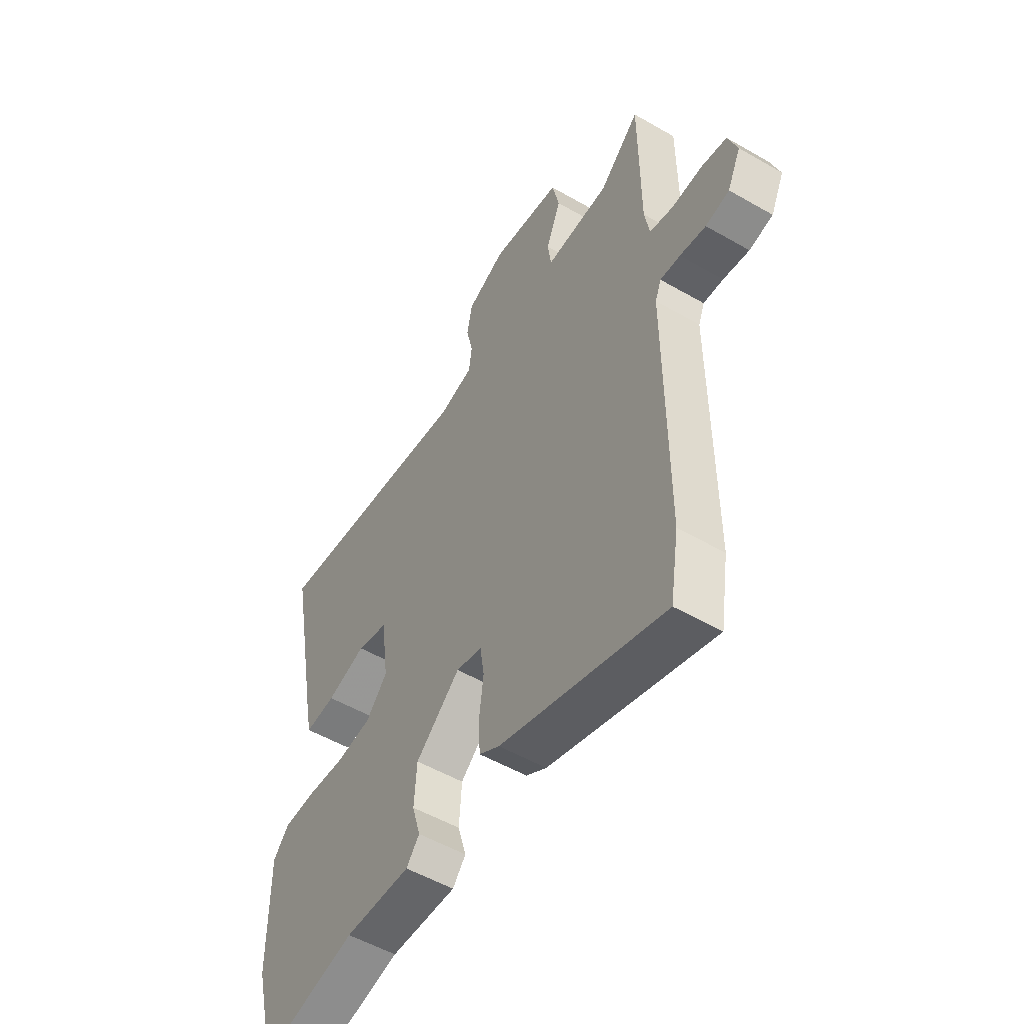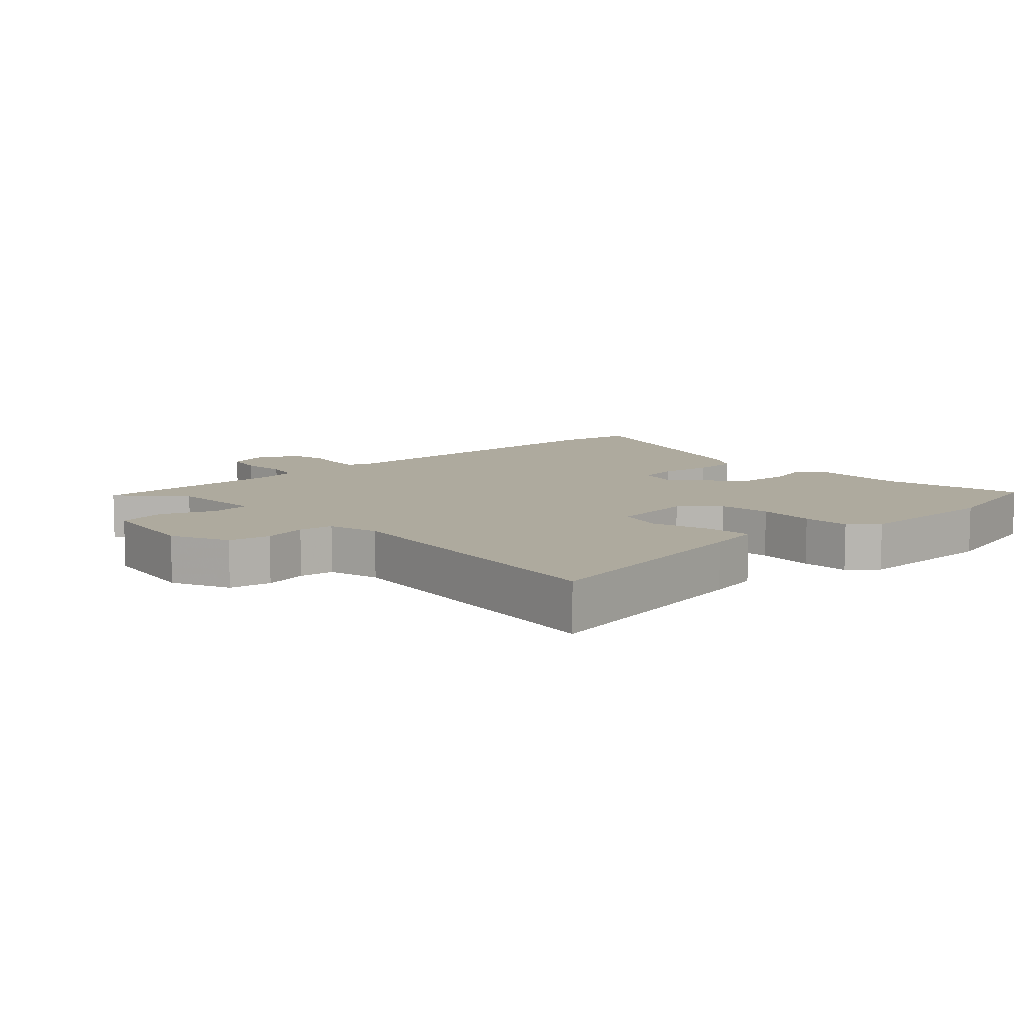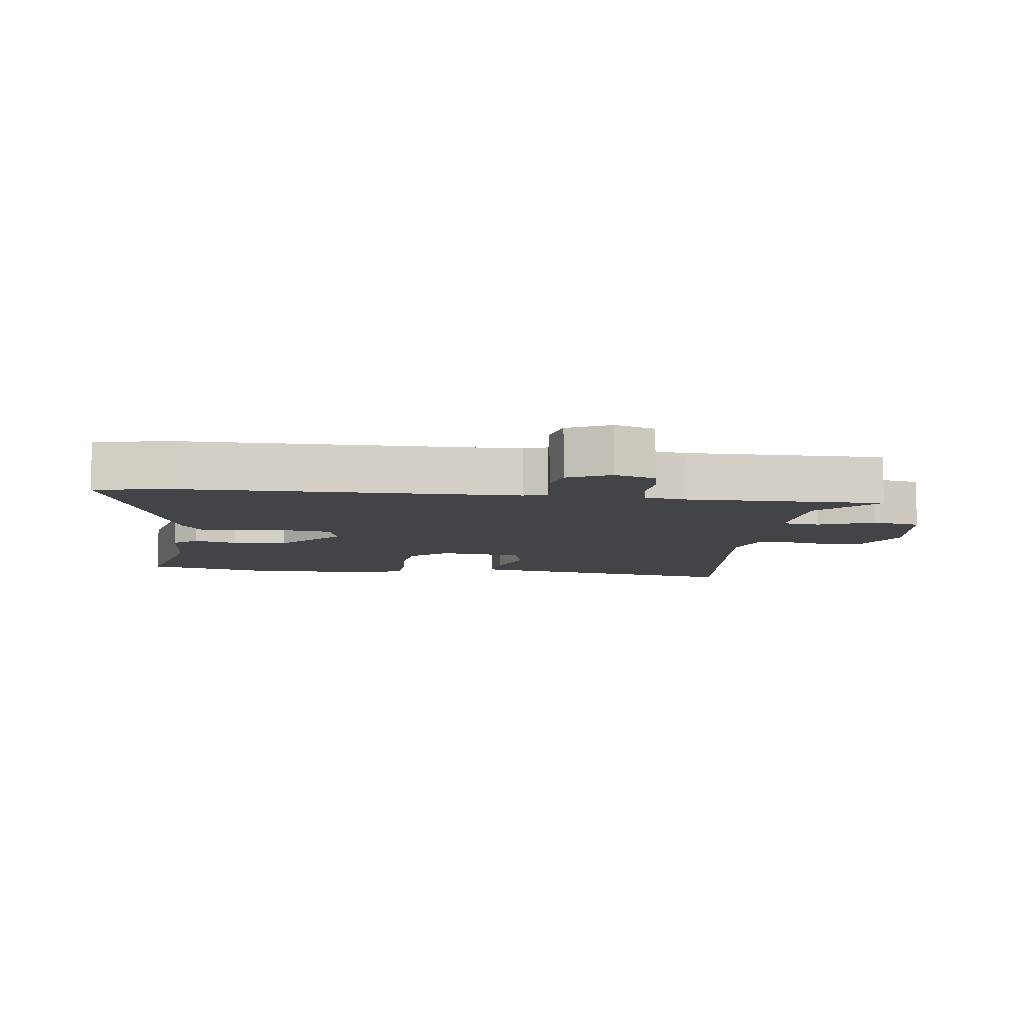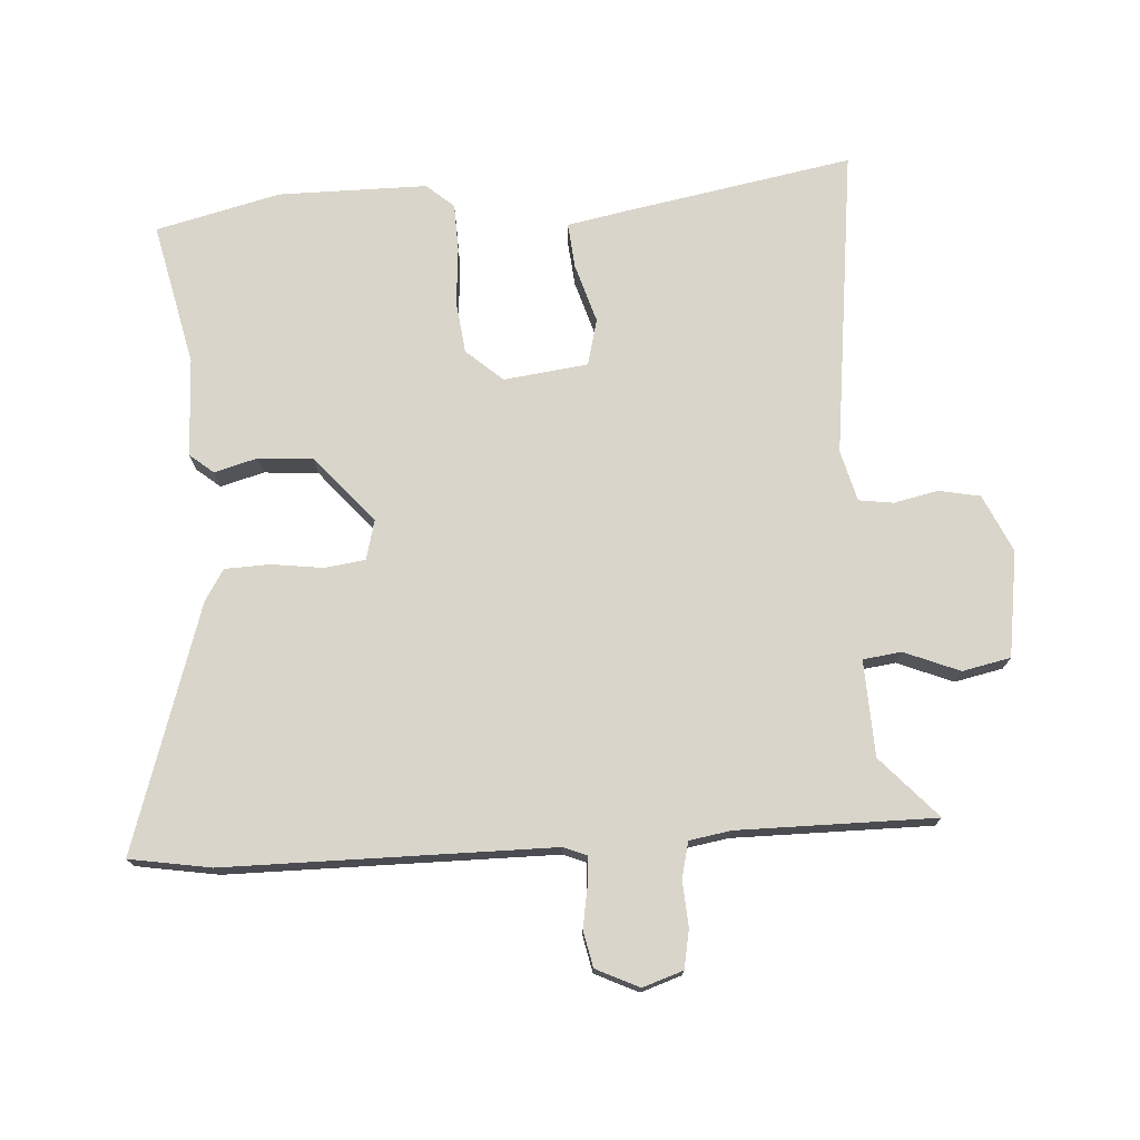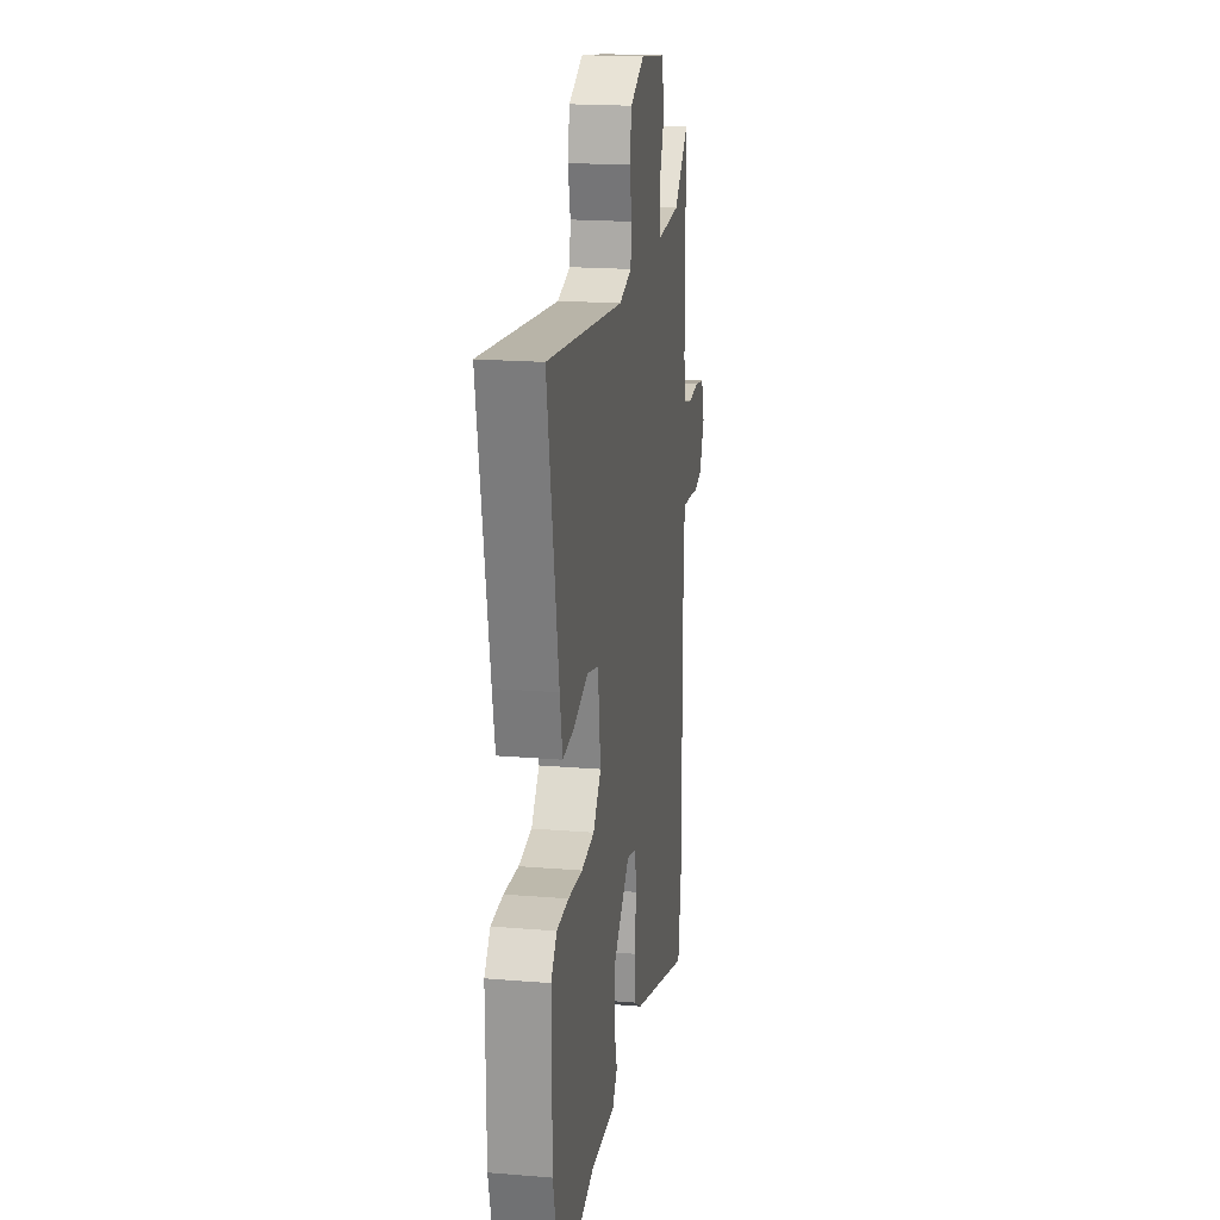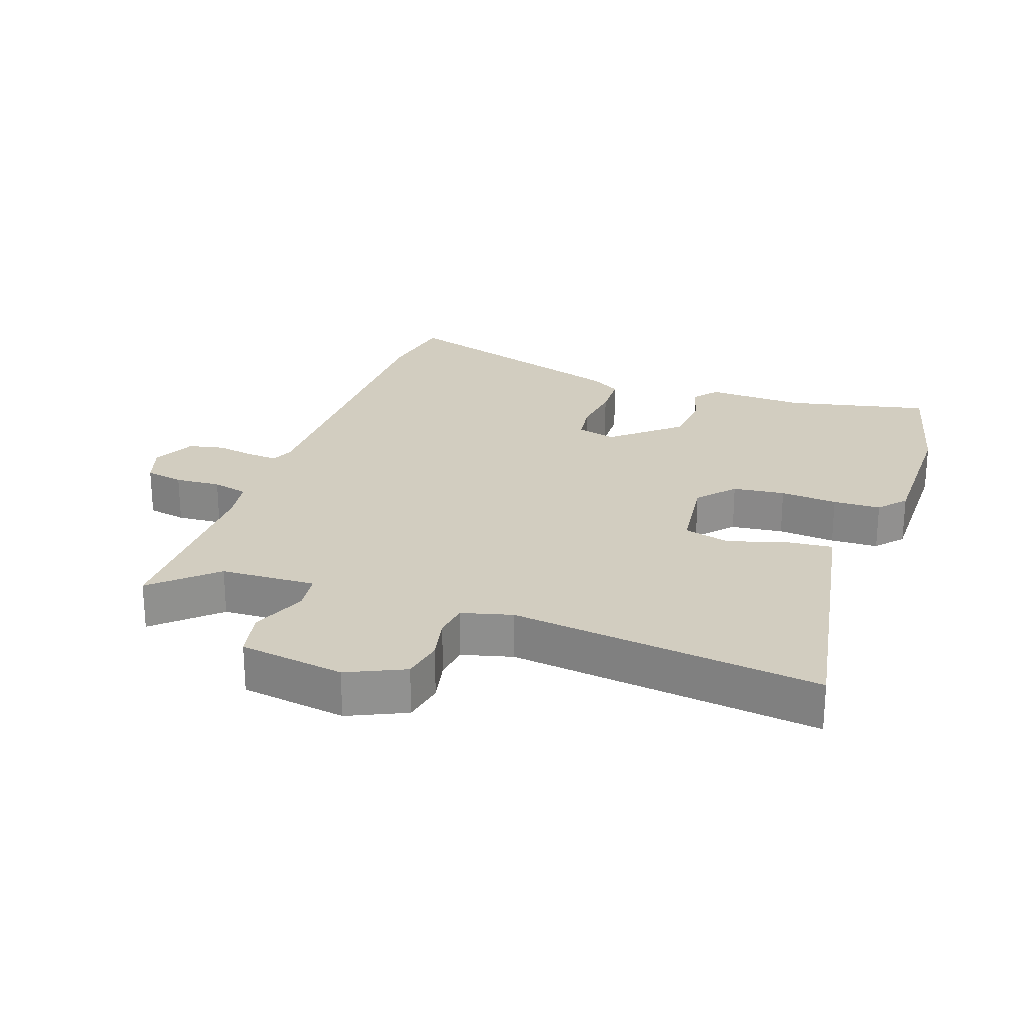
<metadata>
{"format":"obj","ext":"obj","renderer":"f3d","projection":"perspective","resolution":1024,"background":"white","views":[{"elev":-53.2,"azim":-121.7,"up":"+Z"},{"elev":9.2,"azim":47.4,"up":"+Y"},{"elev":-8.0,"azim":-97.0,"up":"+Y"},{"elev":74.4,"azim":-93.3,"up":"+Y"},{"elev":19.4,"azim":98.8,"up":"+Z"},{"elev":24.5,"azim":19.6,"up":"+Y"}]}
</metadata>
<code>
v -0.493 0.07 0.579
v -0.4 0.07 0.493
v -0.253 0.07 0.486
v -0.245 0.07 0.545
v -0.279 0.07 0.63
v -0.263 0.07 0.704
v -0.101 0.07 0.727
v -0.013 0.07 0.686
v -0.001 0.07 0.622
v -0.016 0.07 0.555
v -0.009 0.07 0.502
v 0.069 0.07 0.481
v 0.545 0.07 0.536
v 0.477 0.07 0.174
v 0.461 0.07 0.094
v 0.391 0.07 0.101
v 0.301 0.07 0.129
v 0.23 0.07 0.111
v 0.213 0.07 -0.018
v 0.262 0.07 -0.074
v 0.342 0.07 -0.084
v 0.43 0.07 -0.077
v 0.503 0.07 -0.08
v 0.539 0.07 -0.122
v 0.538 0.07 -0.35
v 0.49 0.07 -0.541
v 0.271 0.07 -0.491
v 0.12 0.07 -0.496
v 0.09 0.07 -0.459
v 0.109 0.07 -0.393
v 0.103 0.07 -0.309
v 0.001 0.07 -0.221
v -0.059 0.07 -0.236
v -0.068 0.07 -0.298
v -0.058 0.07 -0.378
v -0.061 0.07 -0.447
v -0.108 0.07 -0.476
v -0.485 0.07 -0.595
v -0.505 0.07 -0.47
v -0.504 0.07 0.031
v -0.518 0.07 0.066
v -0.564 0.07 0.063
v -0.624 0.07 0.053
v -0.679 0.07 0.065
v -0.71 0.07 0.131
v -0.689 0.07 0.193
v -0.63 0.07 0.204
v -0.56 0.07 0.199
v -0.505 0.07 0.212
v -0.494 0.07 0.276
v -0.493 0 0.579
v -0.4 0 0.493
v -0.253 0 0.486
v -0.245 0 0.545
v -0.279 0 0.63
v -0.263 0 0.704
v -0.101 0 0.727
v -0.013 0 0.686
v -0.001 0 0.622
v -0.016 0 0.555
v -0.009 0 0.502
v 0.069 0 0.481
v 0.545 0 0.536
v 0.477 0 0.174
v 0.461 0 0.094
v 0.391 0 0.101
v 0.301 0 0.129
v 0.23 0 0.111
v 0.213 0 -0.018
v 0.262 0 -0.074
v 0.342 0 -0.084
v 0.43 0 -0.077
v 0.503 0 -0.08
v 0.539 0 -0.122
v 0.538 0 -0.35
v 0.49 0 -0.541
v 0.271 0 -0.491
v 0.12 0 -0.496
v 0.09 0 -0.459
v 0.109 0 -0.393
v 0.103 0 -0.309
v 0.001 0 -0.221
v -0.059 0 -0.236
v -0.068 0 -0.298
v -0.058 0 -0.378
v -0.061 0 -0.447
v -0.108 0 -0.476
v -0.485 0 -0.595
v -0.505 0 -0.47
v -0.504 0 0.031
v -0.518 0 0.066
v -0.564 0 0.063
v -0.624 0 0.053
v -0.679 0 0.065
v -0.71 0 0.131
v -0.689 0 0.193
v -0.63 0 0.204
v -0.56 0 0.199
v -0.505 0 0.212
v -0.494 0 0.276
f 46 47 48
f 45 46 48
f 44 45 48
f 43 44 48
f 42 43 48
f 41 42 48 49
f 40 41 49 50
f 39 40 50
f 38 39 50
f 37 38 50
f 36 37 50
f 35 36 50
f 34 35 50
f 27 28 29 30
f 27 30 31
f 26 27 31
f 25 26 31
f 24 25 31
f 23 24 31
f 22 23 31
f 21 22 31
f 20 21 31 32
f 15 16 17
f 14 15 17
f 13 14 17
f 12 13 17
f 11 12 17 18
f 8 9 10
f 7 8 10
f 6 7 10
f 5 6 10
f 4 5 10
f 3 4 10 11
f 50 1 2
f 34 50 2
f 33 34 2
f 33 2 3
f 32 33 3
f 20 32 3
f 19 20 3
f 3 11 18 19
f 98 97 96
f 98 96 95
f 98 95 94
f 98 94 93
f 98 93 92
f 99 98 92 91
f 100 99 91 90
f 100 90 89
f 100 89 88
f 100 88 87
f 100 87 86
f 100 86 85
f 100 85 84
f 80 79 78 77
f 81 80 77
f 81 77 76
f 81 76 75
f 81 75 74
f 81 74 73
f 81 73 72
f 81 72 71
f 82 81 71 70
f 67 66 65
f 67 65 64
f 67 64 63
f 67 63 62
f 68 67 62 61
f 60 59 58
f 60 58 57
f 60 57 56
f 60 56 55
f 60 55 54
f 61 60 54 53
f 52 51 100
f 52 100 84
f 52 84 83
f 53 52 83
f 53 83 82
f 53 82 70
f 53 70 69
f 69 68 61 53
f 1 51 52 2
f 2 52 53 3
f 3 53 54 4
f 4 54 55 5
f 5 55 56 6
f 6 56 57 7
f 7 57 58 8
f 8 58 59 9
f 9 59 60 10
f 10 60 61 11
f 11 61 62 12
f 12 62 63 13
f 13 63 64 14
f 14 64 65 15
f 15 65 66 16
f 16 66 67 17
f 17 67 68 18
f 18 68 69 19
f 19 69 70 20
f 20 70 71 21
f 21 71 72 22
f 22 72 73 23
f 23 73 74 24
f 24 74 75 25
f 25 75 76 26
f 26 76 77 27
f 27 77 78 28
f 28 78 79 29
f 29 79 80 30
f 30 80 81 31
f 31 81 82 32
f 32 82 83 33
f 33 83 84 34
f 34 84 85 35
f 35 85 86 36
f 36 86 87 37
f 37 87 88 38
f 38 88 89 39
f 39 89 90 40
f 40 90 91 41
f 41 91 92 42
f 42 92 93 43
f 43 93 94 44
f 44 94 95 45
f 45 95 96 46
f 46 96 97 47
f 47 97 98 48
f 48 98 99 49
f 49 99 100 50
f 50 100 51 1

</code>
